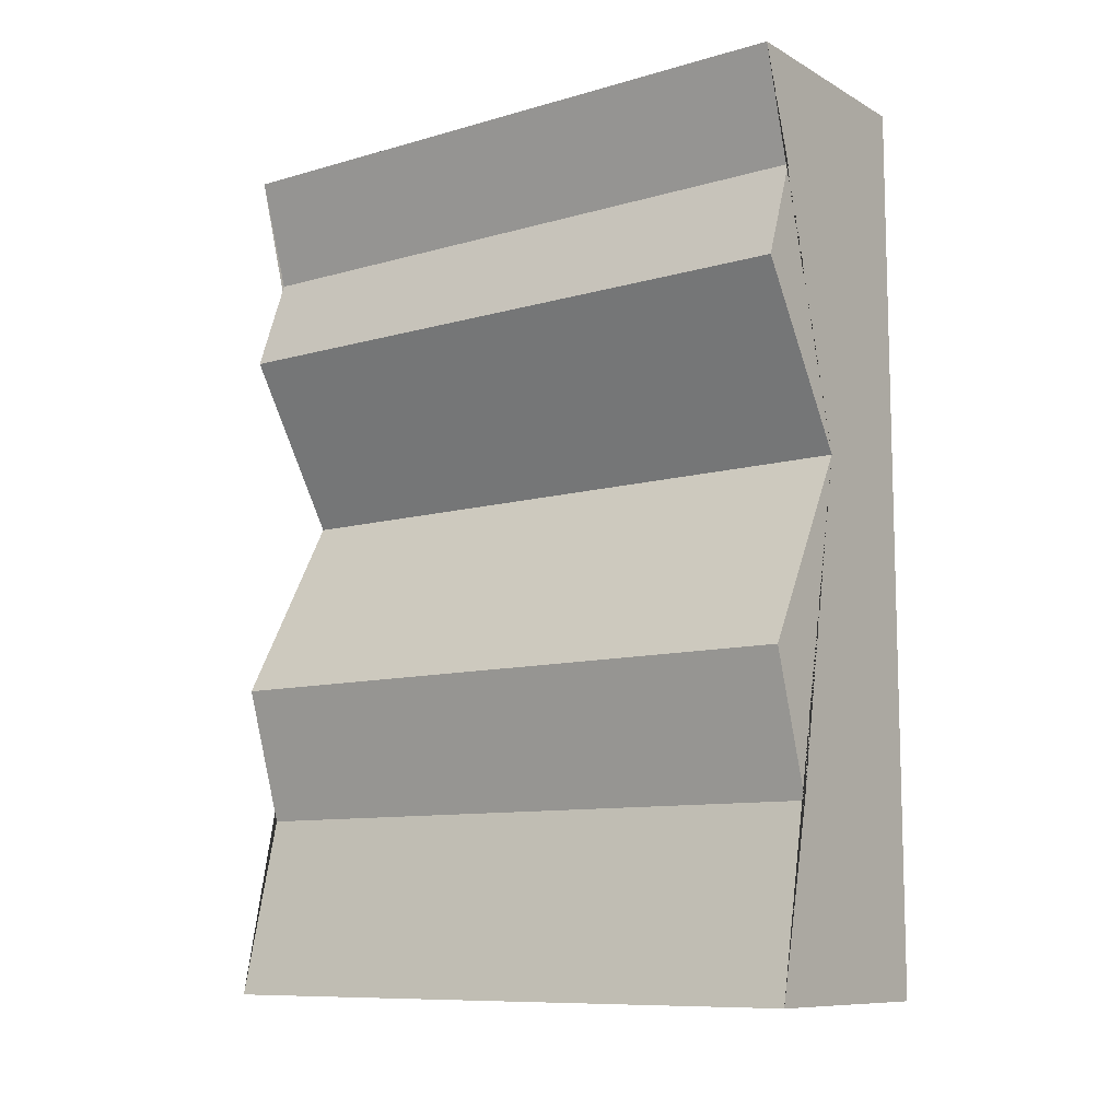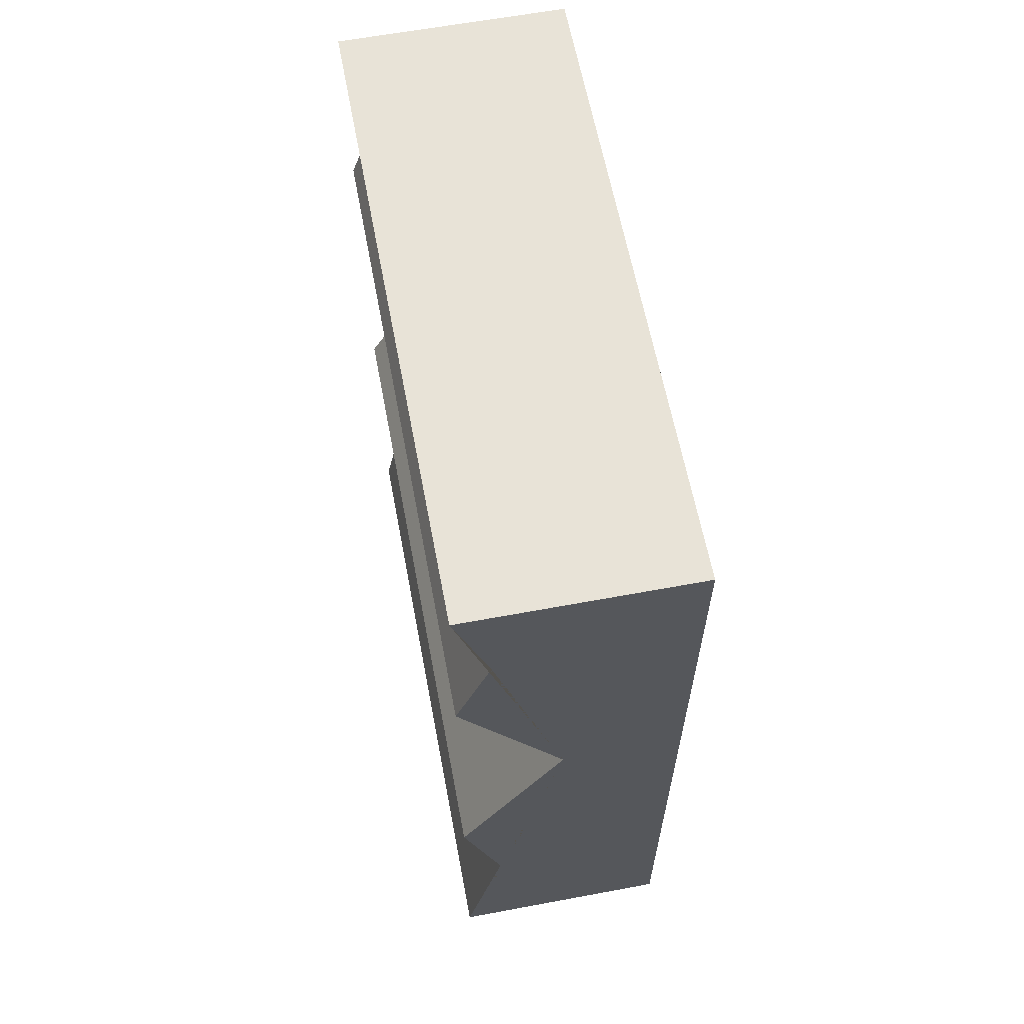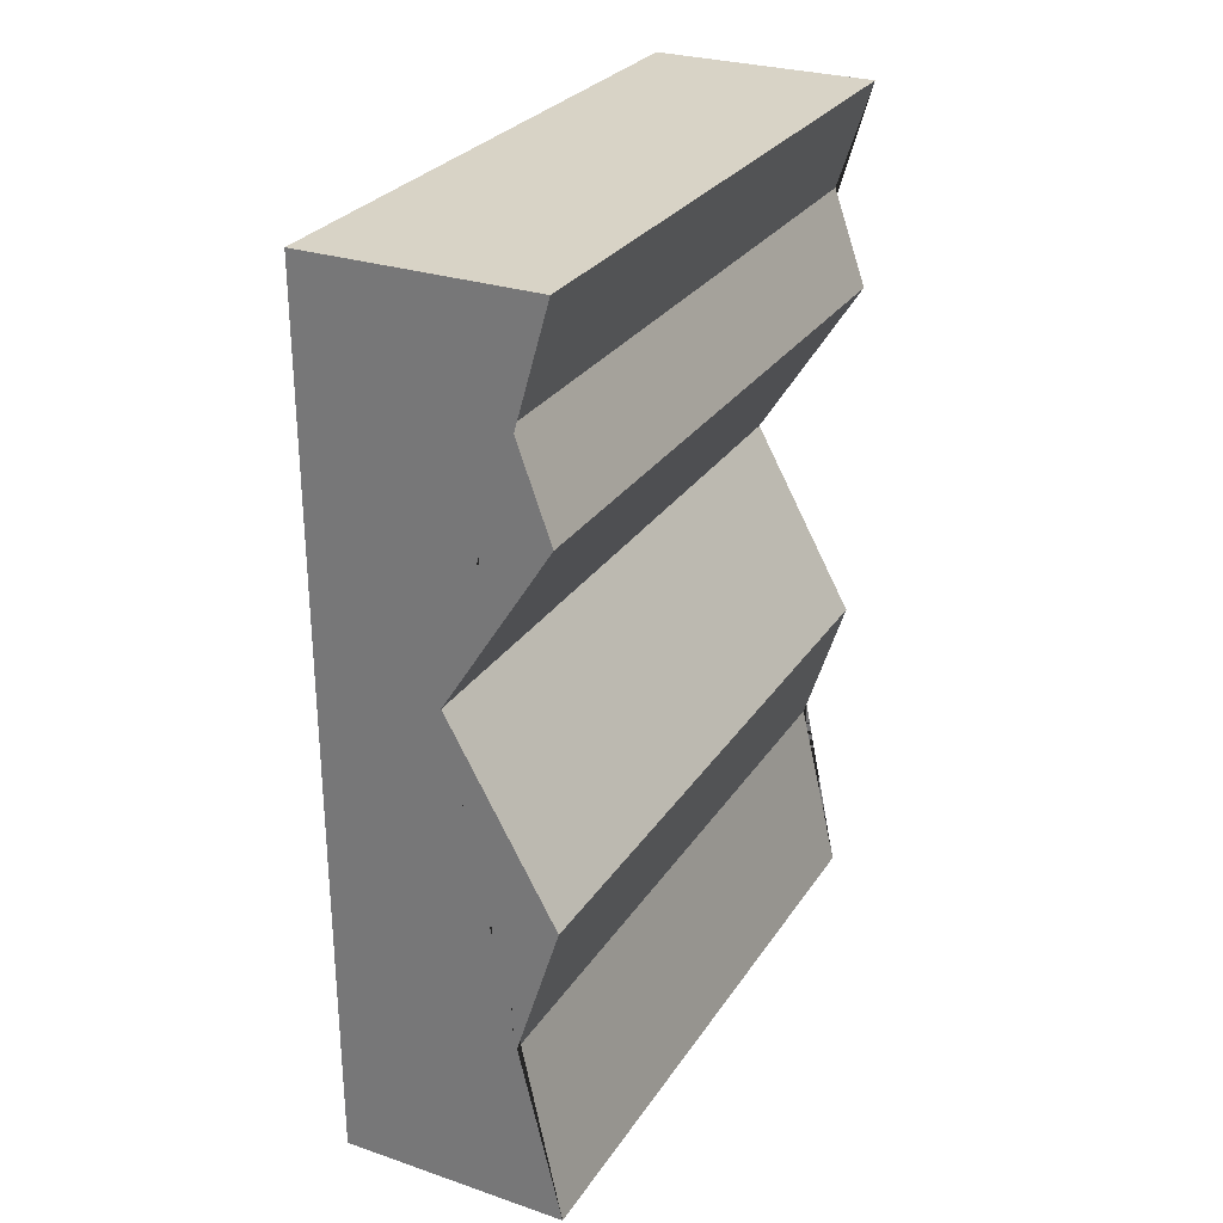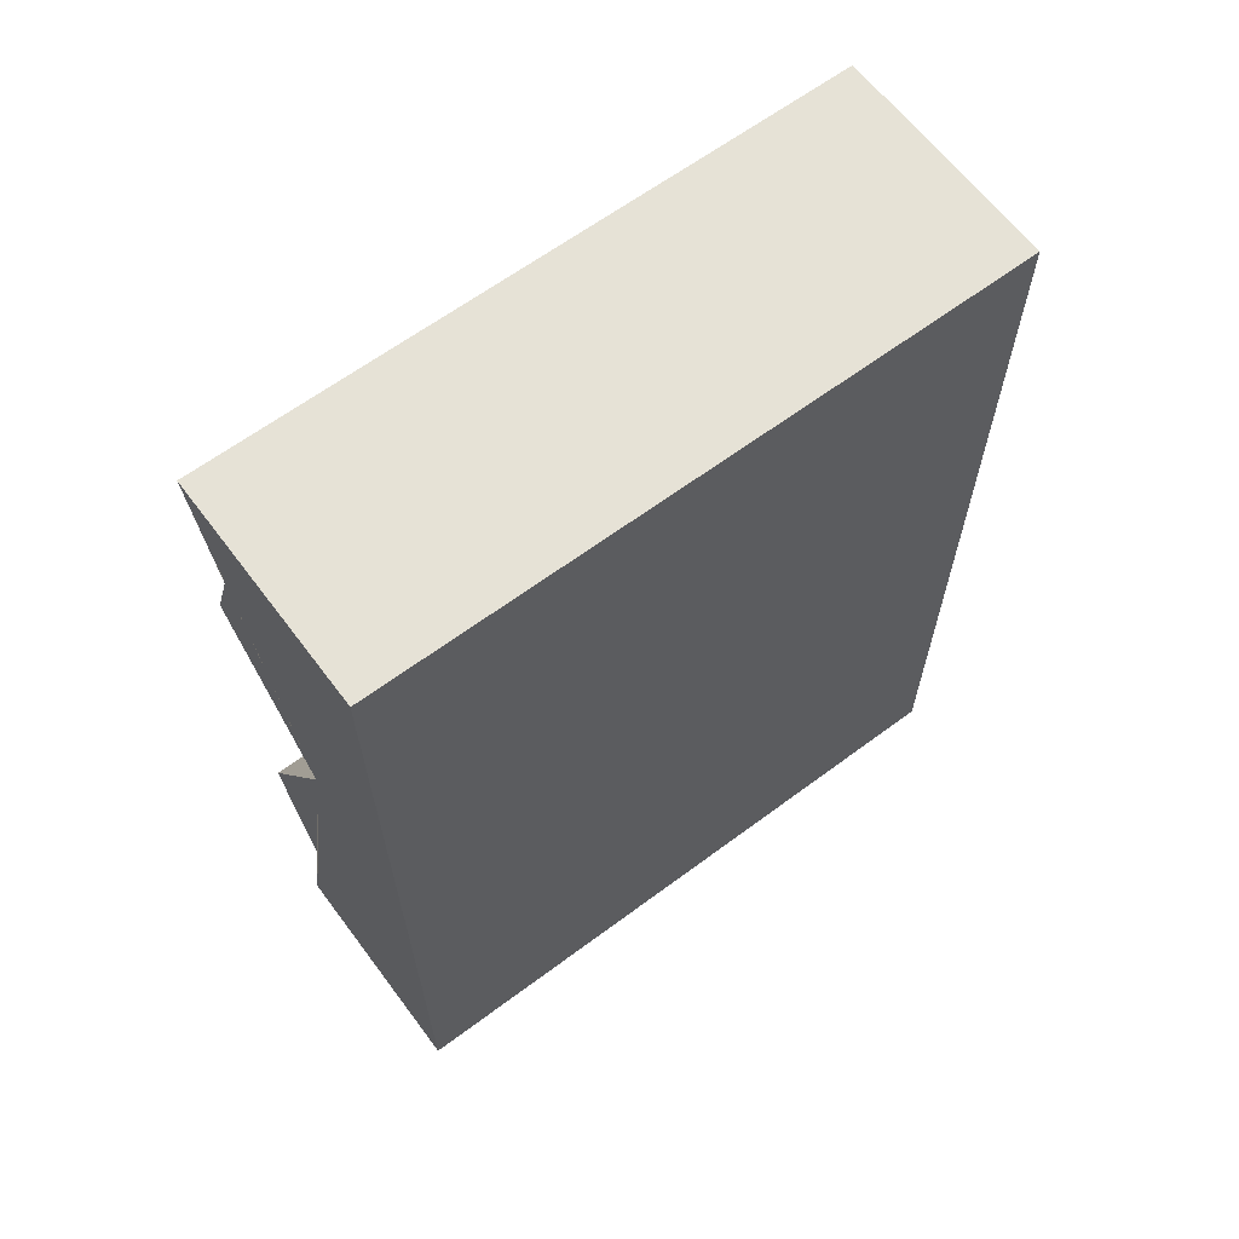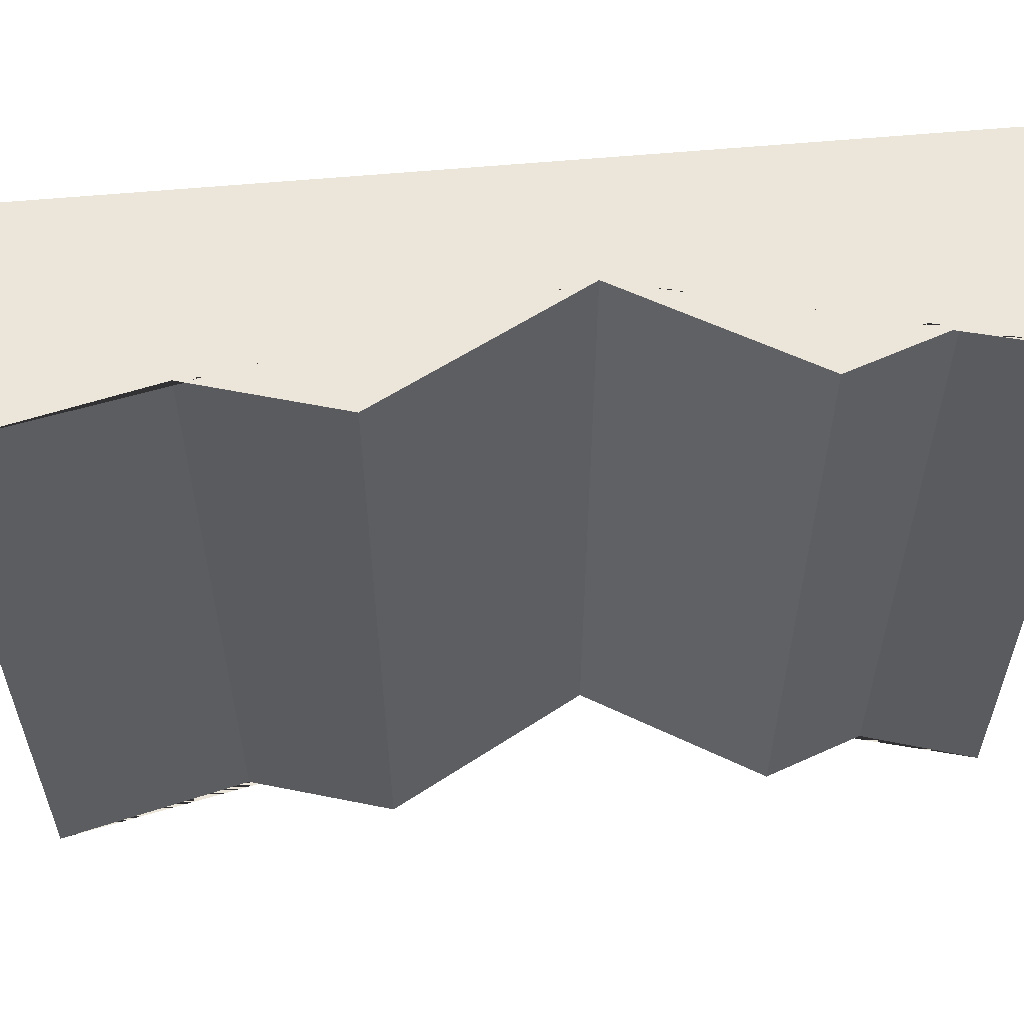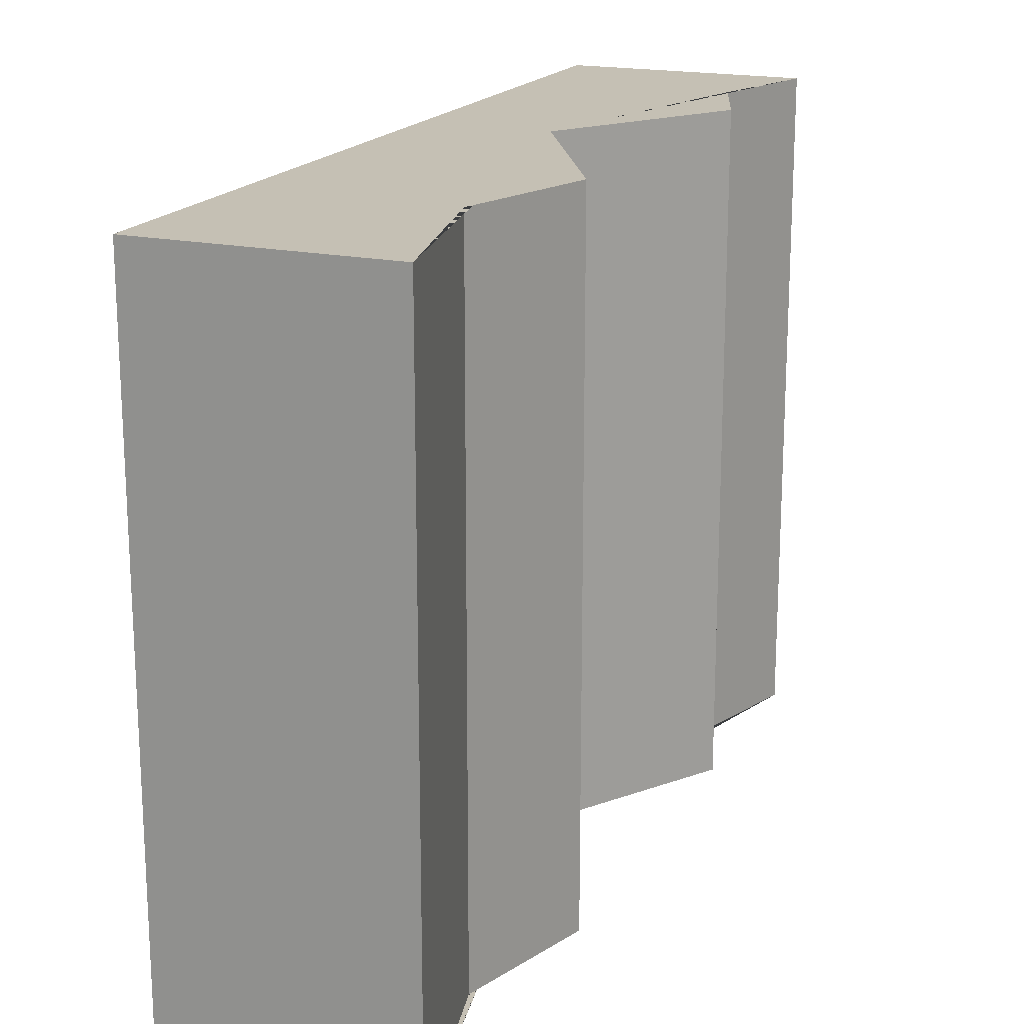
<metadata>
{"format":"obj","ext":"obj","renderer":"f3d","projection":"perspective","resolution":1024,"background":"white","views":[{"elev":-9.9,"azim":-53.7,"up":"+Z"},{"elev":62.3,"azim":-10.7,"up":"+Z"},{"elev":28.2,"azim":-153.1,"up":"+Z"},{"elev":63.8,"azim":53.1,"up":"+Z"},{"elev":56.5,"azim":-95.6,"up":"+Y"},{"elev":18.4,"azim":-157.2,"up":"+Y"}]}
</metadata>
<code>
g Mesh1 Brown_Cliff Model
v 0.5 0 -3
v -0.28 -6.399e-18 -3
v -0.28 2.2 -3
v 0.5 2.2 -3
f 1 2 3 4
v 0.08266 1.805e-16 -1.275
v -0.28 1.805e-16 -1.924
v -0.1338 0 -2.387
v 0.5 0 -0
v -0.28 -6.399e-18 -0
v -0.161 -5.414e-16 -0.3719
v -0.28 1.805e-16 -0.701
f 5 6 7 2 1 8 9 10 11
v 0.08266 2.2 -1.275
v -0.28 2.2 -1.924
f 12 13 6 5
v -0.28 2.2 -0.701
v -0.161 2.2 -0.3719
v -0.28 2.2 -0
v 0.5 2.2 -0
v -0.1338 2.2 -2.387
f 12 14 15 16 17 4 3 18 13
f 14 12 5 11
f 15 14 11 10
f 16 15 10 9
f 9 8 17 16
f 4 17 8 1
f 18 3 2 7
f 13 18 7 6

</code>
